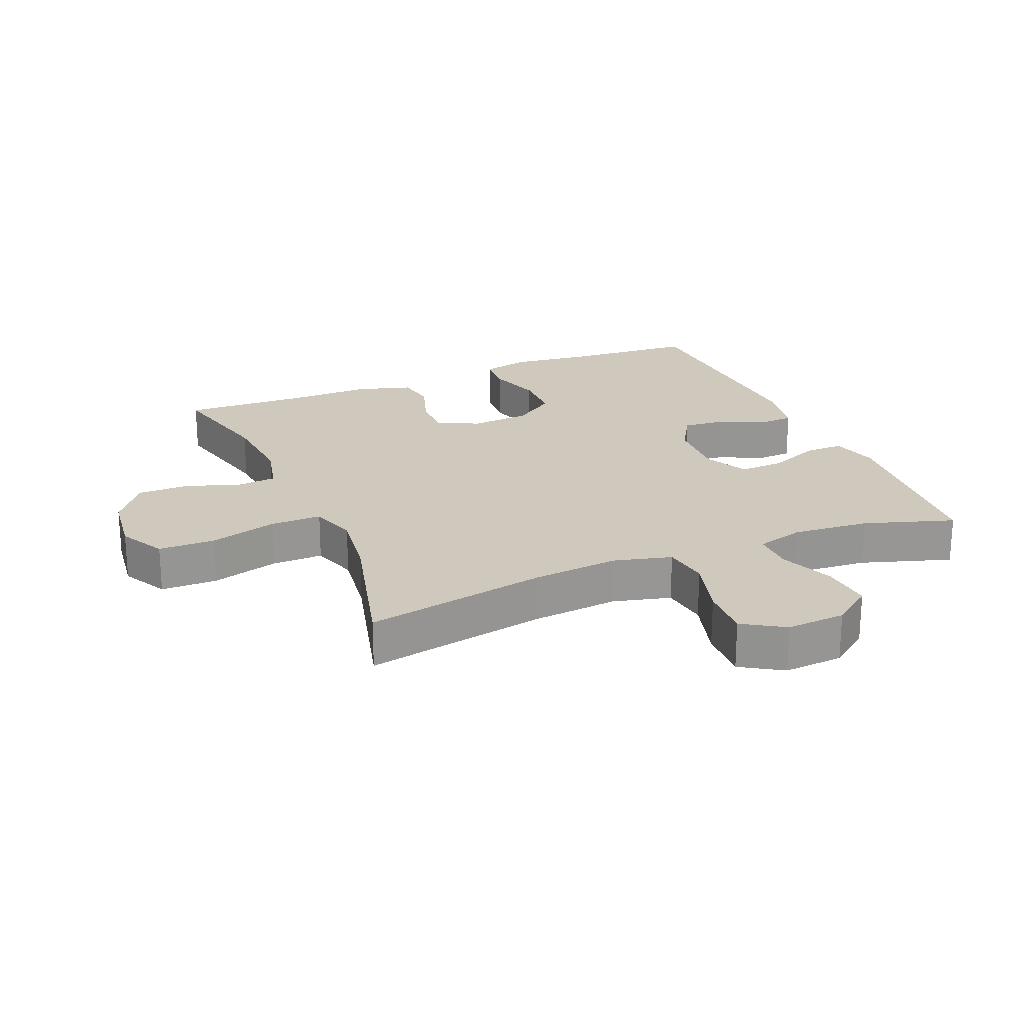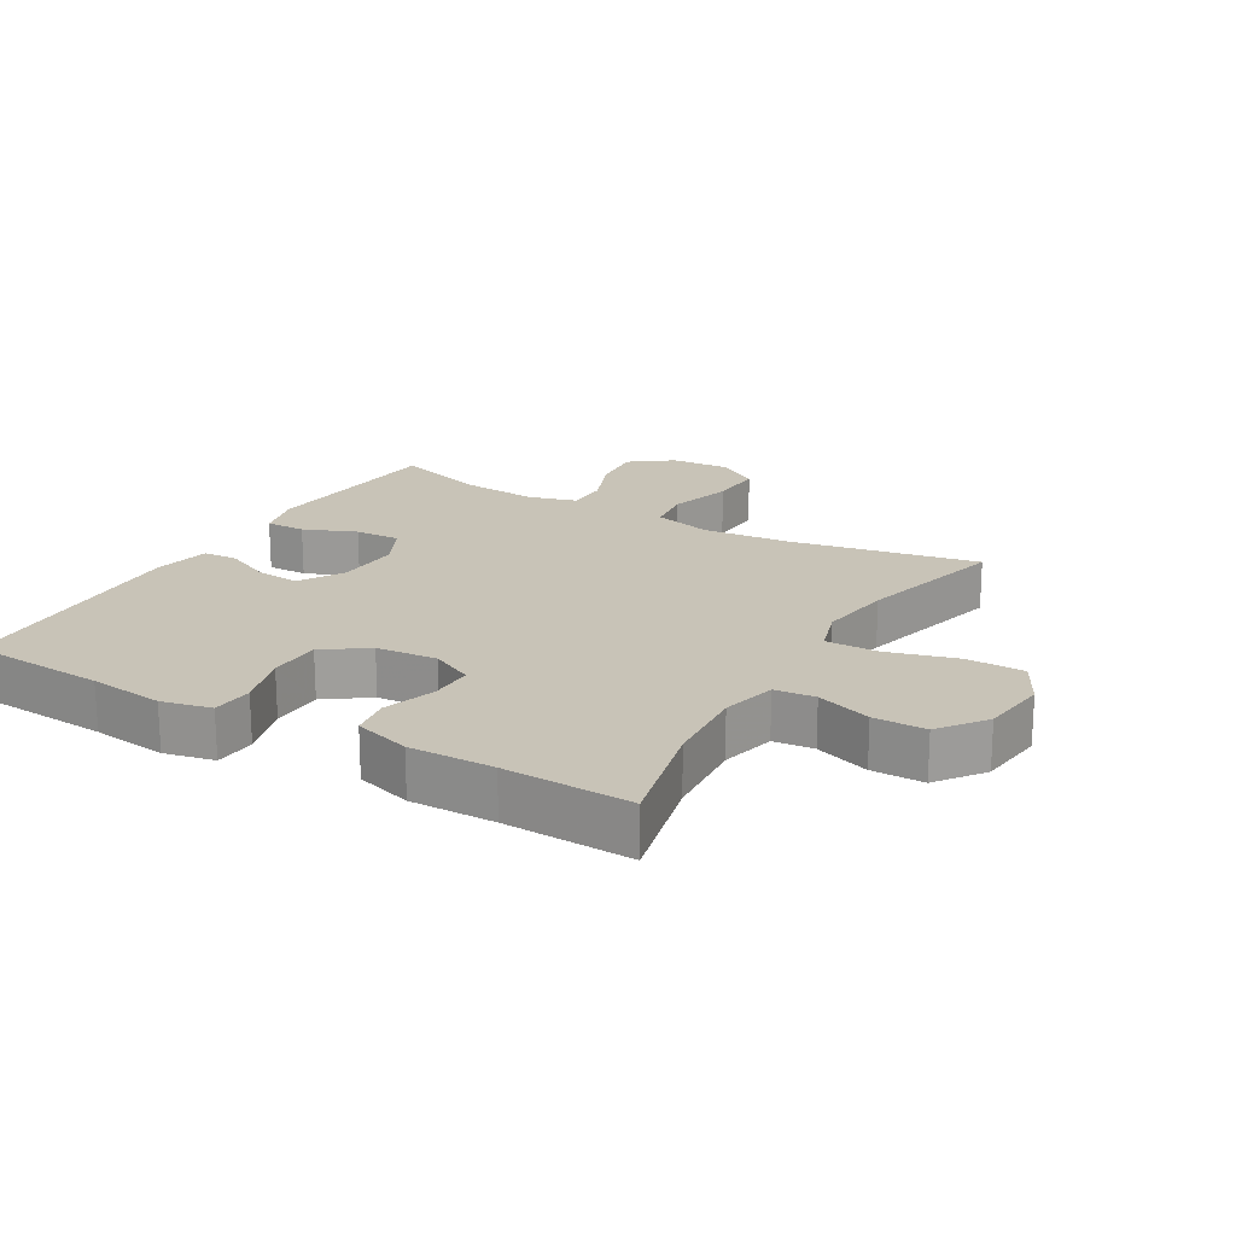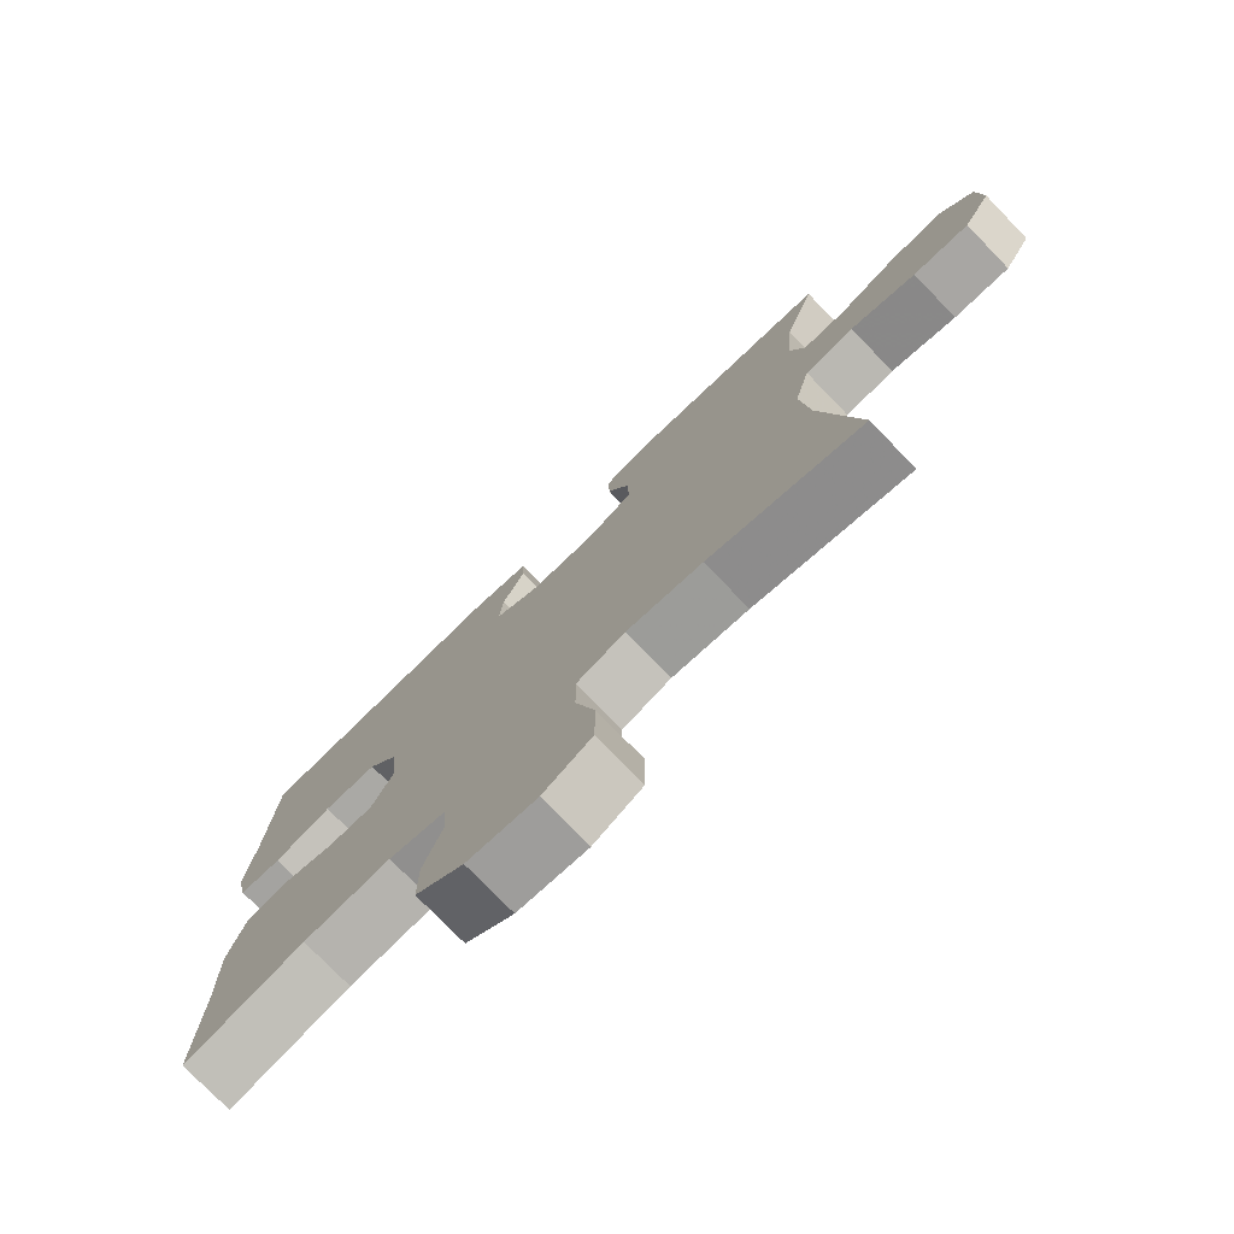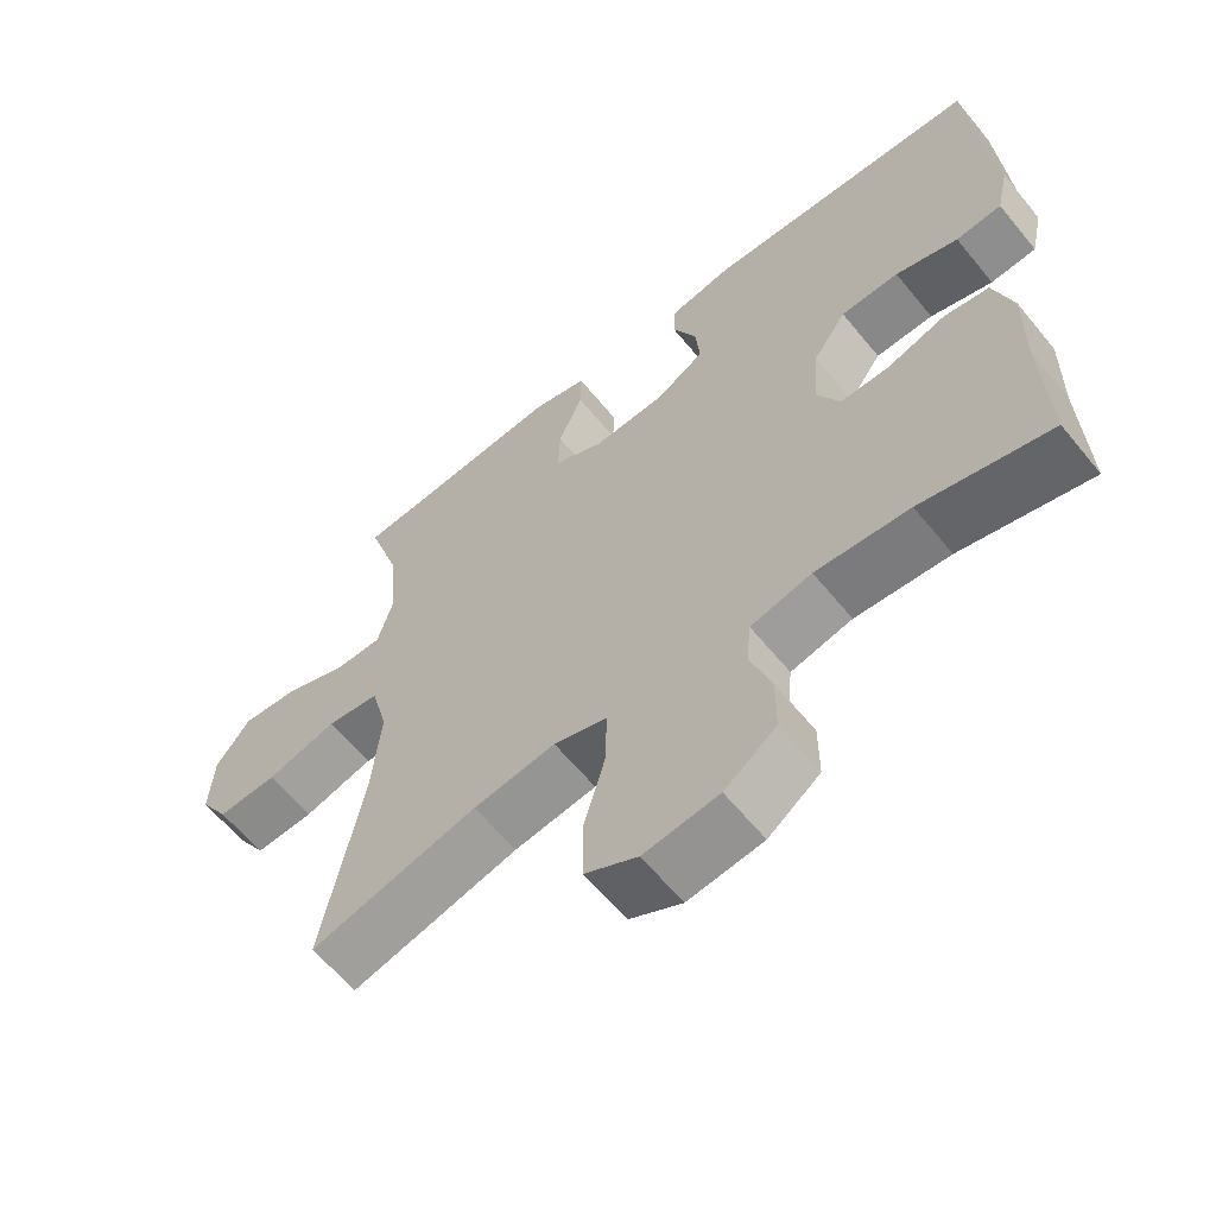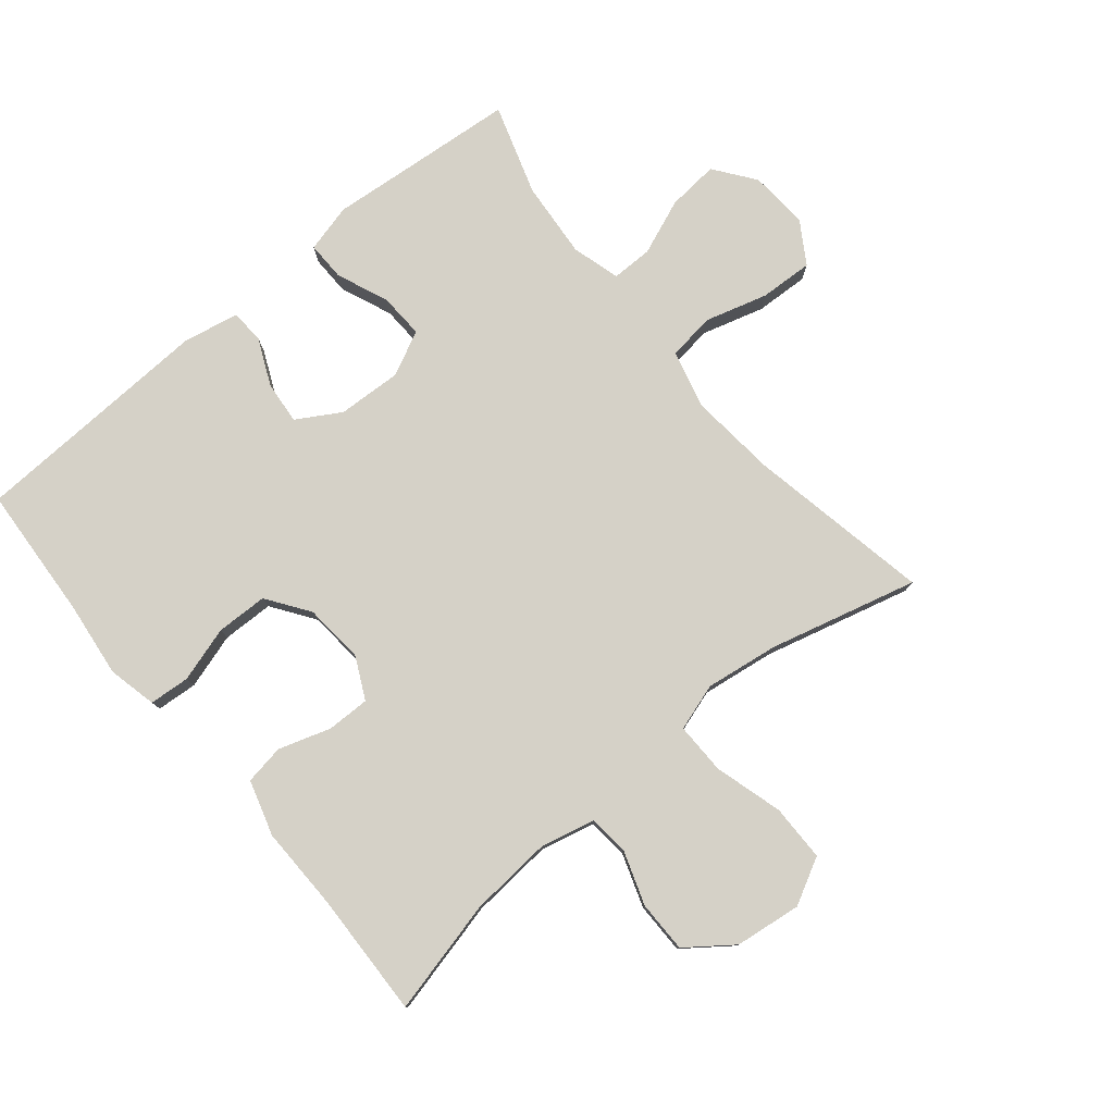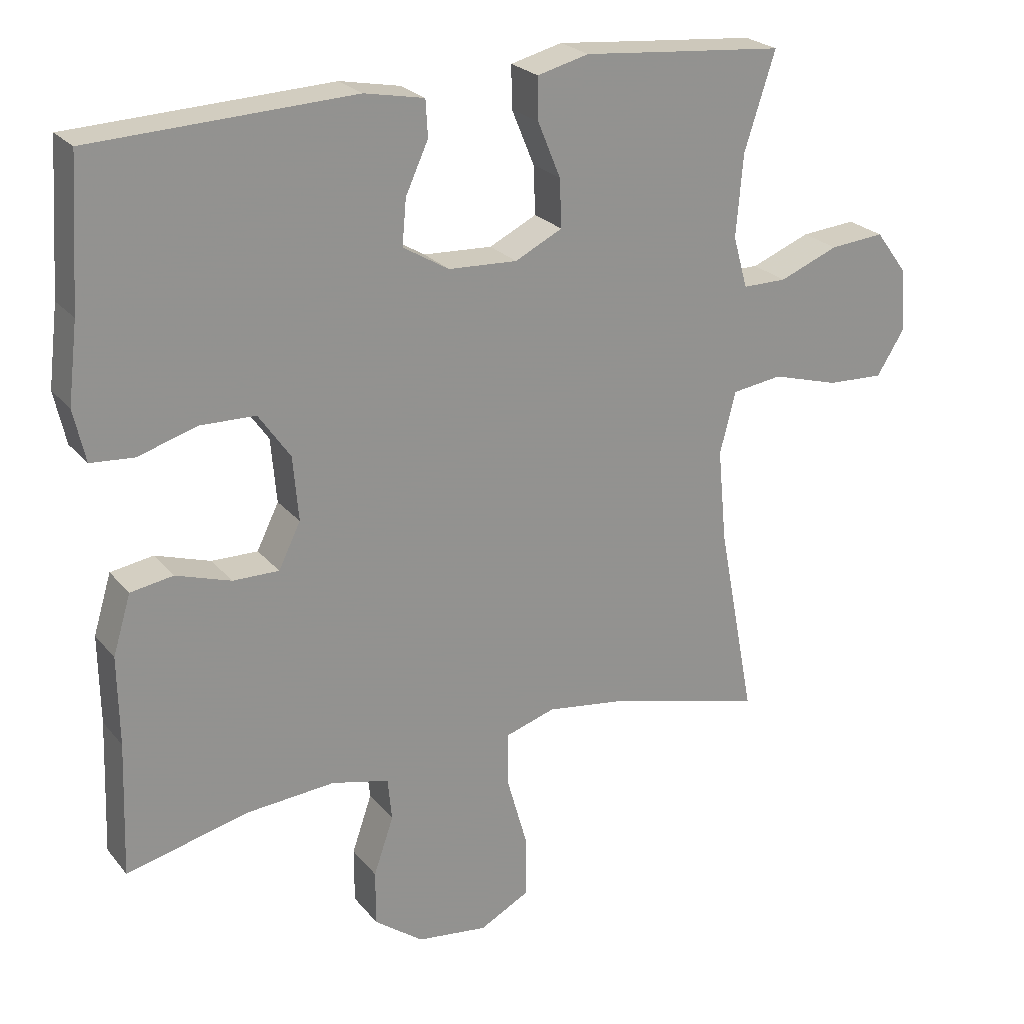
<metadata>
{"format":"obj","ext":"obj","renderer":"f3d","projection":"perspective","resolution":1024,"background":"white","views":[{"elev":22.4,"azim":-112.8,"up":"+Y"},{"elev":19.6,"azim":120.2,"up":"+Y"},{"elev":-76.6,"azim":-135.9,"up":"+Z"},{"elev":-61.8,"azim":39.2,"up":"+Z"},{"elev":78.8,"azim":140.3,"up":"+Y"},{"elev":23.9,"azim":150.8,"up":"+Z"}]}
</metadata>
<code>
v 0.5 0.07 0.5
v 0.514 0.07 0.289
v 0.528 0.07 0.174
v 0.511 0.07 0.098
v 0.448 0.07 0.093
v 0.362 0.07 0.119
v 0.282 0.07 0.117
v 0.236 0.07 0.051
v 0.228 0.07 -0.042
v 0.26 0.07 -0.107
v 0.327 0.07 -0.106
v 0.407 0.07 -0.08
v 0.469 0.07 -0.09
v 0.495 0.07 -0.176
v 0.493 0.07 -0.305
v 0.5 0.07 -0.5
v 0.322 0.07 -0.457
v 0.193 0.07 -0.447
v 0.109 0.07 -0.467
v 0.103 0.07 -0.529
v 0.132 0.07 -0.613
v 0.132 0.07 -0.693
v 0.061 0.07 -0.746
v -0.042 0.07 -0.759
v -0.114 0.07 -0.721
v -0.115 0.07 -0.633
v -0.085 0.07 -0.527
v -0.084 0.07 -0.447
v -0.157 0.07 -0.424
v -0.27 0.07 -0.44
v -0.5 0.07 -0.5
v -0.446 0.07 -0.216
v -0.433 0.07 -0.08
v -0.456 0.07 0.01
v -0.529 0.07 0.02
v -0.626 0.07 -0.008
v -0.709 0.07 -0.012
v -0.749 0.07 0.052
v -0.743 0.07 0.144
v -0.696 0.07 0.207
v -0.616 0.07 0.2
v -0.53 0.07 0.166
v -0.466 0.07 0.166
v -0.445 0.07 0.241
v -0.455 0.07 0.36
v -0.5 0.07 0.5
v -0.322 0.07 0.516
v -0.204 0.07 0.527
v -0.129 0.07 0.508
v -0.13 0.07 0.447
v -0.163 0.07 0.367
v -0.166 0.07 0.297
v -0.097 0.07 0.263
v 0.003 0.07 0.268
v 0.07 0.07 0.308
v 0.064 0.07 0.374
v 0.031 0.07 0.446
v 0.034 0.07 0.499
v 0.121 0.07 0.516
v 0.5 0 0.5
v 0.514 0 0.289
v 0.528 0 0.174
v 0.511 0 0.098
v 0.448 0 0.093
v 0.362 0 0.119
v 0.282 0 0.117
v 0.236 0 0.051
v 0.228 0 -0.042
v 0.26 0 -0.107
v 0.327 0 -0.106
v 0.407 0 -0.08
v 0.469 0 -0.09
v 0.495 0 -0.176
v 0.493 0 -0.305
v 0.5 0 -0.5
v 0.322 0 -0.457
v 0.193 0 -0.447
v 0.109 0 -0.467
v 0.103 0 -0.529
v 0.132 0 -0.613
v 0.132 0 -0.693
v 0.061 0 -0.746
v -0.042 0 -0.759
v -0.114 0 -0.721
v -0.115 0 -0.633
v -0.085 0 -0.527
v -0.084 0 -0.447
v -0.157 0 -0.424
v -0.27 0 -0.44
v -0.5 0 -0.5
v -0.446 0 -0.216
v -0.433 0 -0.08
v -0.456 0 0.01
v -0.529 0 0.02
v -0.626 0 -0.008
v -0.709 0 -0.012
v -0.749 0 0.052
v -0.743 0 0.144
v -0.696 0 0.207
v -0.616 0 0.2
v -0.53 0 0.166
v -0.466 0 0.166
v -0.445 0 0.241
v -0.455 0 0.36
v -0.5 0 0.5
v -0.322 0 0.516
v -0.204 0 0.527
v -0.129 0 0.508
v -0.13 0 0.447
v -0.163 0 0.367
v -0.166 0 0.297
v -0.097 0 0.263
v 0.003 0 0.268
v 0.07 0 0.308
v 0.064 0 0.374
v 0.031 0 0.446
v 0.034 0 0.499
v 0.121 0 0.516
f 59 1 2
f 58 59 2
f 57 58 2
f 56 57 2
f 4 5 6
f 3 4 6
f 2 3 6
f 56 2 6
f 55 56 6
f 54 55 6 7
f 53 54 7 8
f 52 53 8 9
f 49 50 51
f 48 49 51
f 47 48 51
f 47 51 52
f 46 47 52
f 45 46 52
f 52 9 10
f 45 52 10
f 44 45 10
f 40 41 42
f 39 40 42
f 38 39 42
f 37 38 42
f 36 37 42
f 35 36 42
f 34 35 42 43
f 43 44 10
f 34 43 10
f 33 34 10
f 30 31 32
f 32 33 10
f 30 32 10
f 29 30 10
f 25 26 27
f 24 25 27
f 23 24 27
f 22 23 27
f 21 22 27
f 20 21 27
f 19 20 27 28
f 29 10 11
f 28 29 11
f 19 28 11
f 18 19 11
f 15 16 17
f 15 17 18
f 14 15 18
f 13 14 18
f 12 13 18
f 11 12 18
f 61 60 118
f 61 118 117
f 61 117 116
f 61 116 115
f 65 64 63
f 65 63 62
f 65 62 61
f 65 61 115
f 65 115 114
f 66 65 114 113
f 67 66 113 112
f 68 67 112 111
f 110 109 108
f 110 108 107
f 110 107 106
f 111 110 106
f 111 106 105
f 111 105 104
f 69 68 111
f 69 111 104
f 69 104 103
f 101 100 99
f 101 99 98
f 101 98 97
f 101 97 96
f 101 96 95
f 101 95 94
f 102 101 94 93
f 69 103 102
f 69 102 93
f 69 93 92
f 91 90 89
f 69 92 91
f 69 91 89
f 69 89 88
f 86 85 84
f 86 84 83
f 86 83 82
f 86 82 81
f 86 81 80
f 86 80 79
f 87 86 79 78
f 70 69 88
f 70 88 87
f 70 87 78
f 70 78 77
f 76 75 74
f 77 76 74
f 77 74 73
f 77 73 72
f 77 72 71
f 77 71 70
f 1 60 61 2
f 2 61 62 3
f 3 62 63 4
f 4 63 64 5
f 5 64 65 6
f 6 65 66 7
f 7 66 67 8
f 8 67 68 9
f 9 68 69 10
f 10 69 70 11
f 11 70 71 12
f 12 71 72 13
f 13 72 73 14
f 14 73 74 15
f 15 74 75 16
f 16 75 76 17
f 17 76 77 18
f 18 77 78 19
f 19 78 79 20
f 20 79 80 21
f 21 80 81 22
f 22 81 82 23
f 23 82 83 24
f 24 83 84 25
f 25 84 85 26
f 26 85 86 27
f 27 86 87 28
f 28 87 88 29
f 29 88 89 30
f 30 89 90 31
f 31 90 91 32
f 32 91 92 33
f 33 92 93 34
f 34 93 94 35
f 35 94 95 36
f 36 95 96 37
f 37 96 97 38
f 38 97 98 39
f 39 98 99 40
f 40 99 100 41
f 41 100 101 42
f 42 101 102 43
f 43 102 103 44
f 44 103 104 45
f 45 104 105 46
f 46 105 106 47
f 47 106 107 48
f 48 107 108 49
f 49 108 109 50
f 50 109 110 51
f 51 110 111 52
f 52 111 112 53
f 53 112 113 54
f 54 113 114 55
f 55 114 115 56
f 56 115 116 57
f 57 116 117 58
f 58 117 118 59
f 59 118 60 1

</code>
